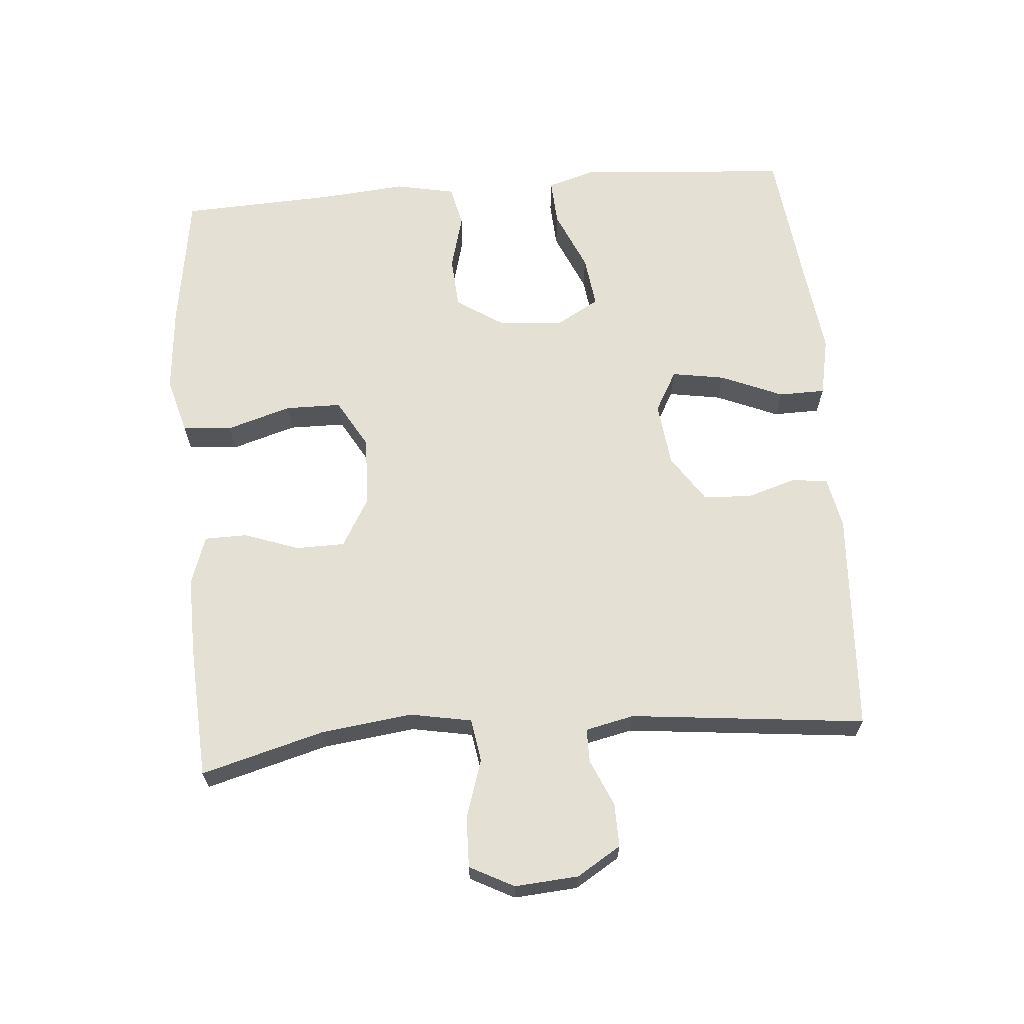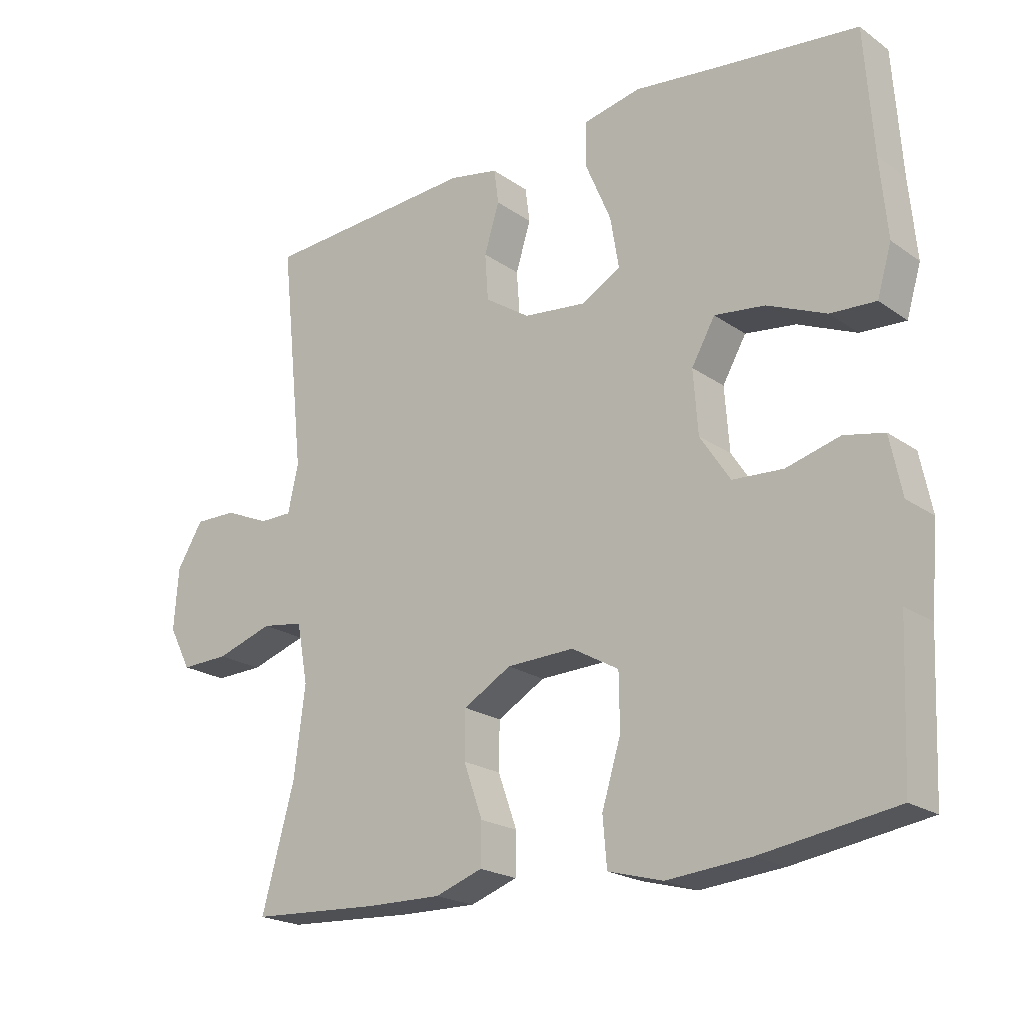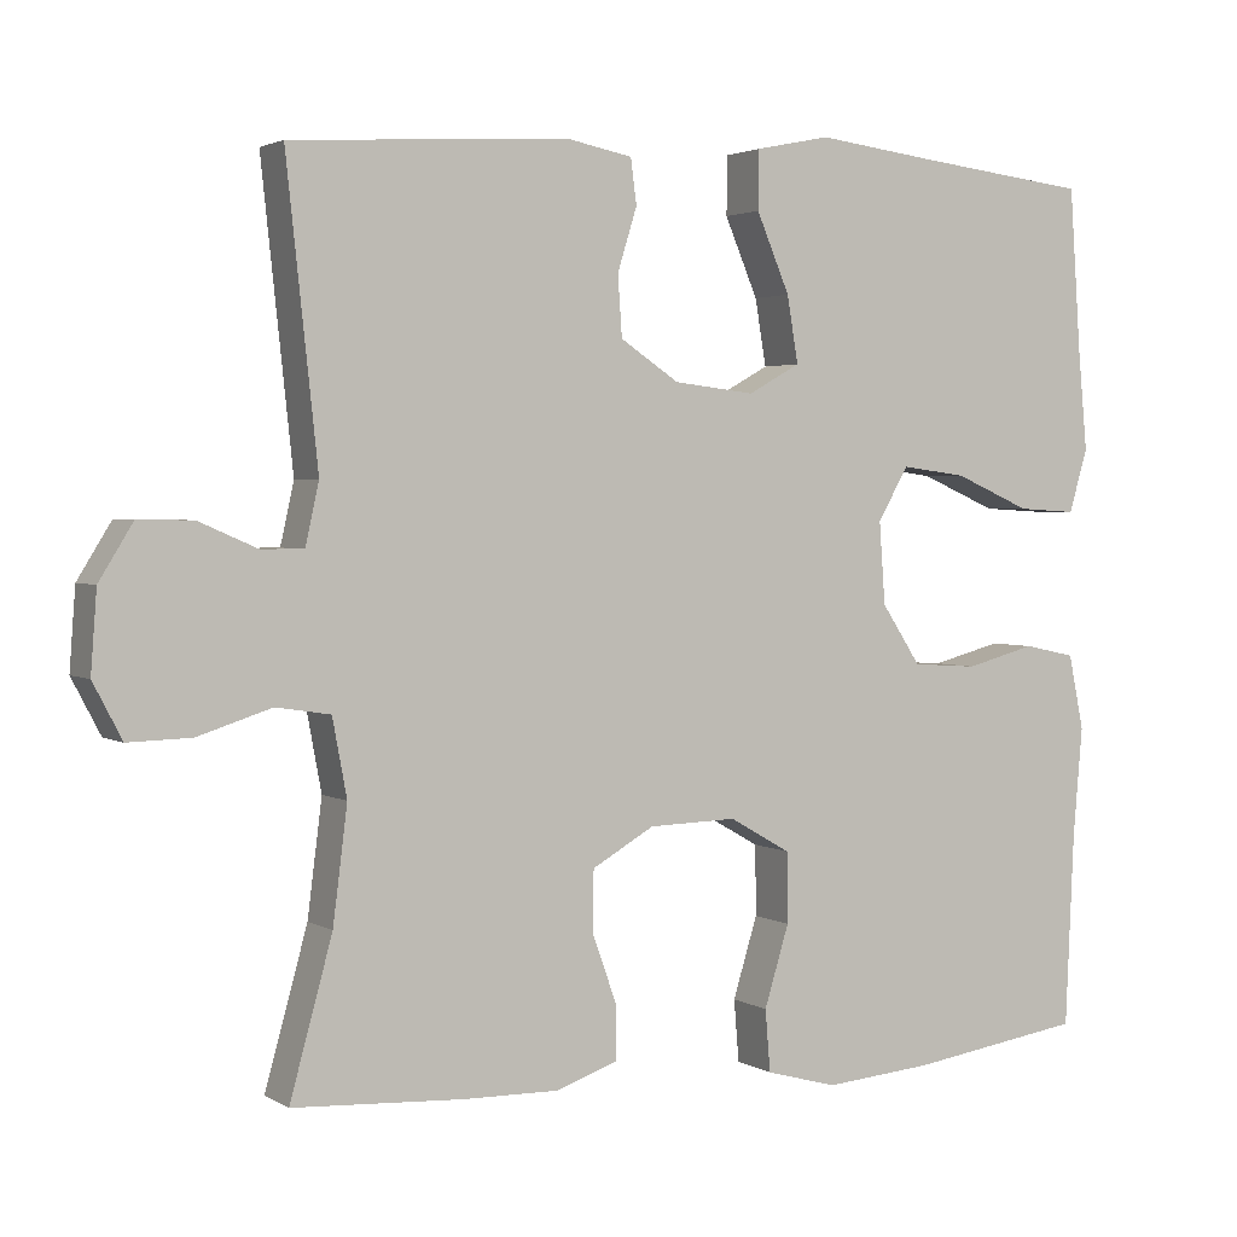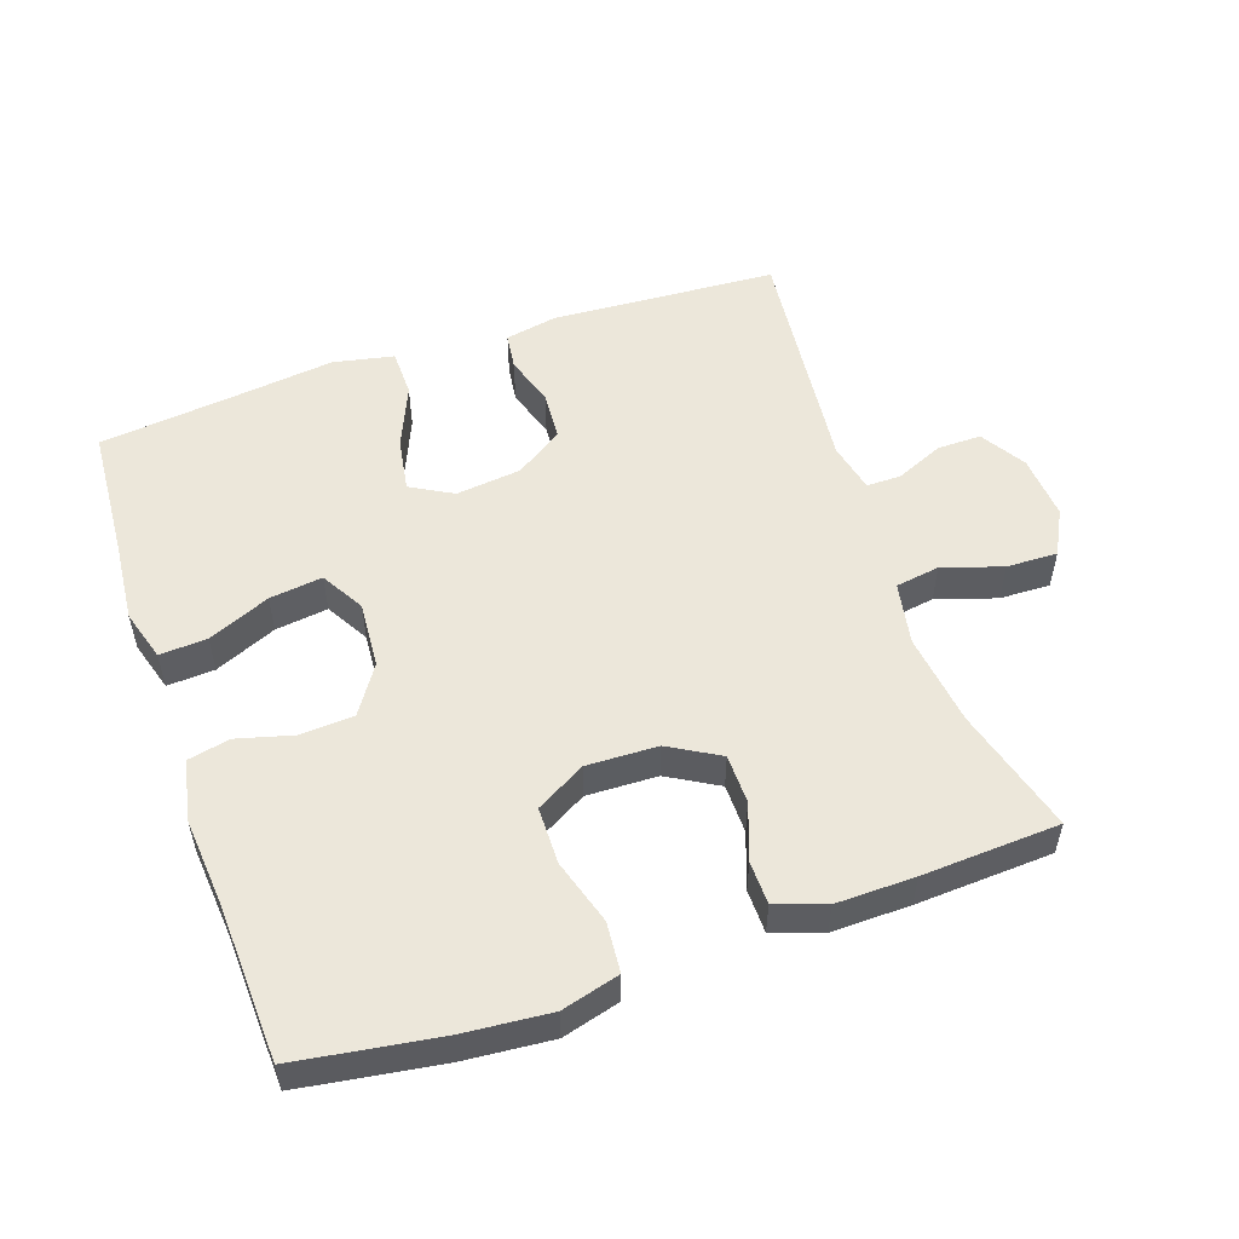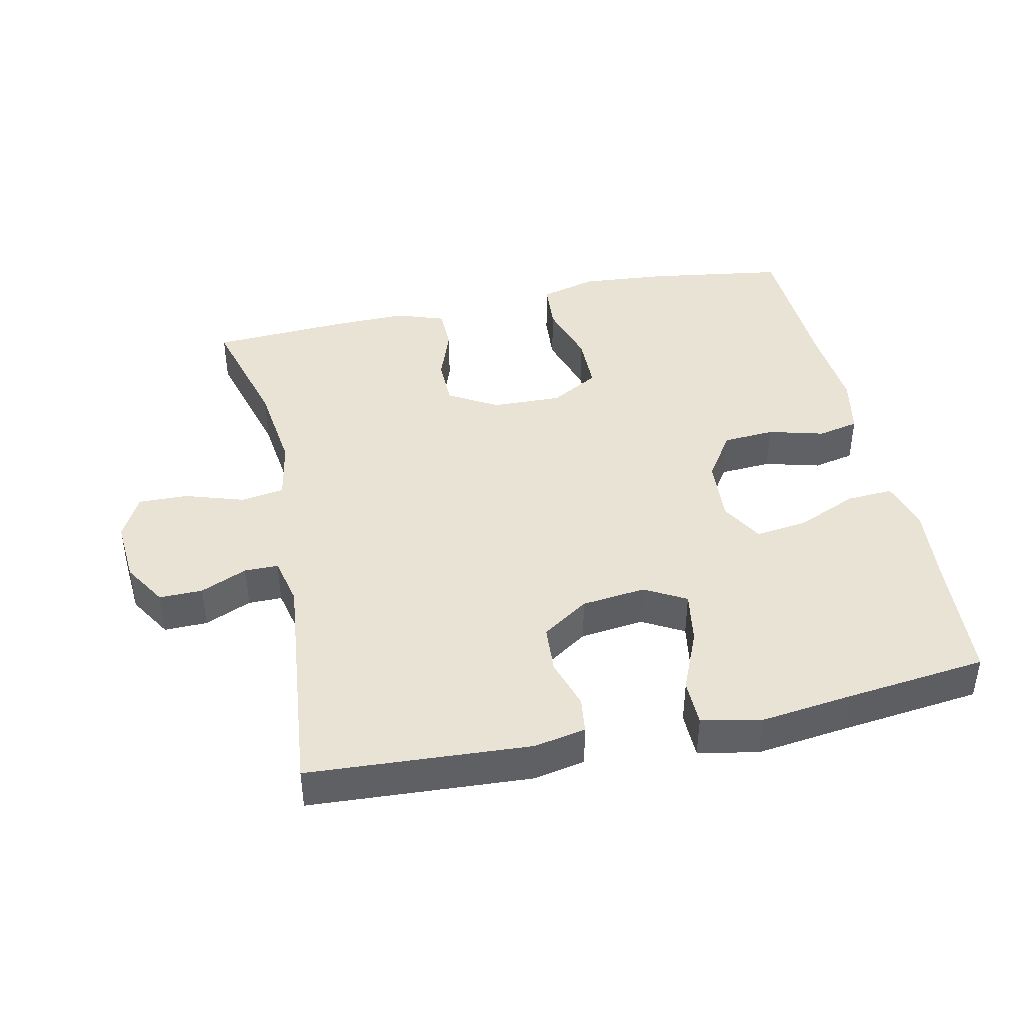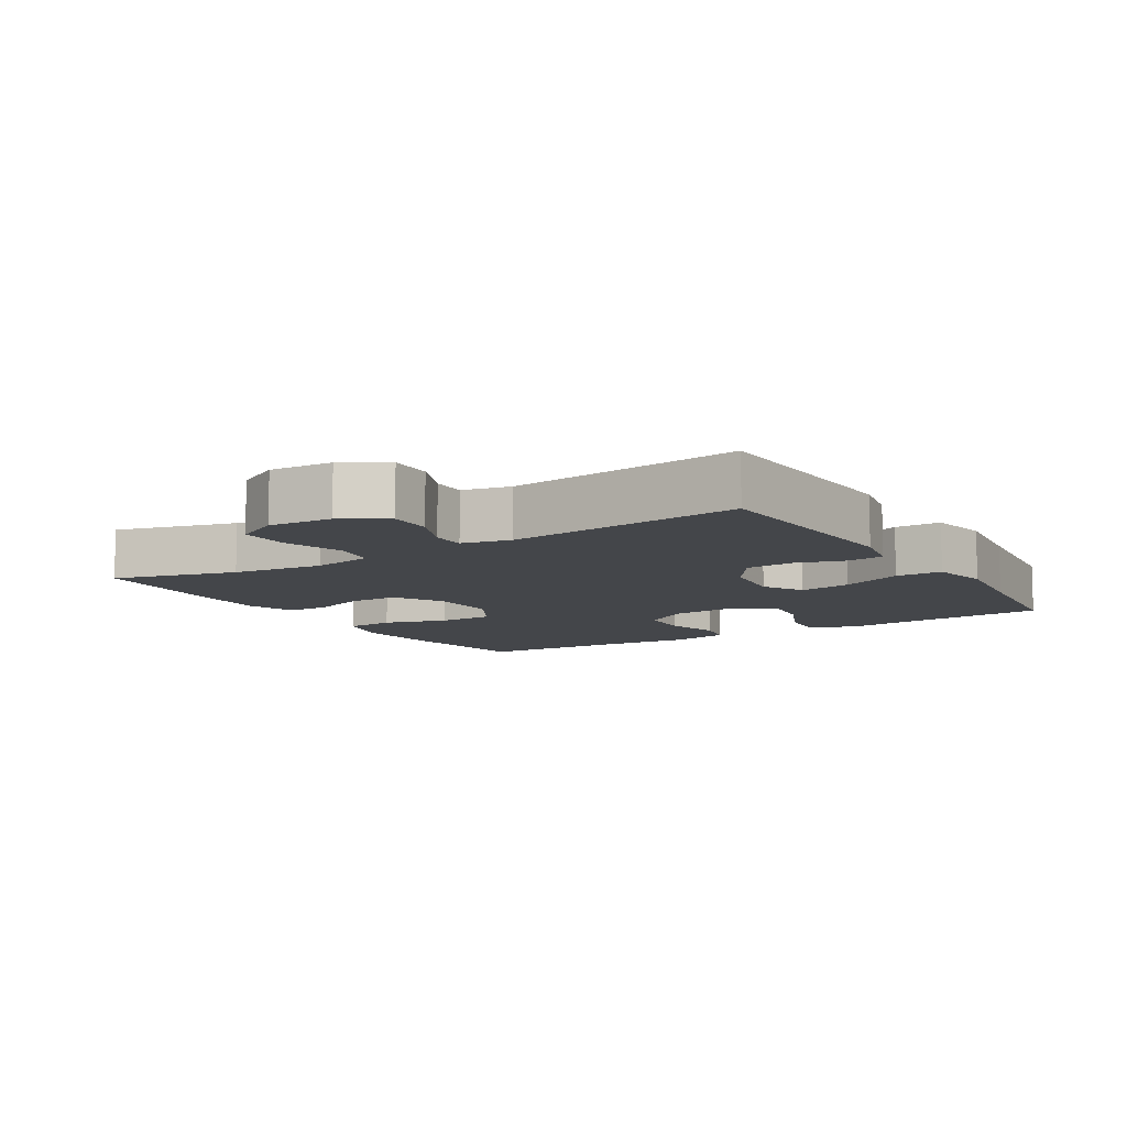
<metadata>
{"format":"obj","ext":"obj","renderer":"f3d","projection":"perspective","resolution":1024,"background":"white","views":[{"elev":65.5,"azim":-94.7,"up":"+Y"},{"elev":-21.1,"azim":39.1,"up":"+Z"},{"elev":2.5,"azim":-28.2,"up":"+Z"},{"elev":53.4,"azim":161.0,"up":"+Y"},{"elev":42.3,"azim":-12.2,"up":"+Y"},{"elev":-9.4,"azim":-58.2,"up":"+Y"}]}
</metadata>
<code>
v 0.5 0.07 0.5
v 0.513 0.07 0.31
v 0.524 0.07 0.19
v 0.502 0.07 0.116
v 0.433 0.07 0.12
v 0.343 0.07 0.159
v 0.266 0.07 0.169
v 0.23 0.07 0.106
v 0.237 0.07 0.01
v 0.283 0.07 -0.06
v 0.36 0.07 -0.065
v 0.442 0.07 -0.043
v 0.503 0.07 -0.056
v 0.521 0.07 -0.144
v 0.51 0.07 -0.273
v 0.5 0.07 -0.5
v 0.295 0.07 -0.531
v 0.168 0.07 -0.542
v 0.084 0.07 -0.519
v 0.078 0.07 -0.446
v 0.107 0.07 -0.351
v 0.106 0.07 -0.268
v 0.034 0.07 -0.227
v -0.069 0.07 -0.23
v -0.142 0.07 -0.272
v -0.143 0.07 -0.344
v -0.114 0.07 -0.425
v -0.115 0.07 -0.488
v -0.187 0.07 -0.513
v -0.301 0.07 -0.511
v -0.5 0.07 -0.5
v -0.45 0.07 -0.318
v -0.433 0.07 -0.183
v -0.45 0.07 -0.092
v -0.514 0.07 -0.082
v -0.601 0.07 -0.11
v -0.675 0.07 -0.112
v -0.709 0.07 -0.047
v -0.702 0.07 0.047
v -0.662 0.07 0.112
v -0.598 0.07 0.111
v -0.529 0.07 0.081
v -0.479 0.07 0.081
v -0.463 0.07 0.153
v -0.5 0.07 0.5
v -0.172 0.07 0.52
v -0.096 0.07 0.505
v -0.089 0.07 0.452
v -0.112 0.07 0.378
v -0.107 0.07 0.307
v -0.038 0.07 0.261
v 0.057 0.07 0.25
v 0.118 0.07 0.284
v 0.105 0.07 0.362
v 0.066 0.07 0.454
v 0.067 0.07 0.523
v 0.155 0.07 0.541
v 0.292 0.07 0.524
v 0.5 0 0.5
v 0.513 0 0.31
v 0.524 0 0.19
v 0.502 0 0.116
v 0.433 0 0.12
v 0.343 0 0.159
v 0.266 0 0.169
v 0.23 0 0.106
v 0.237 0 0.01
v 0.283 0 -0.06
v 0.36 0 -0.065
v 0.442 0 -0.043
v 0.503 0 -0.056
v 0.521 0 -0.144
v 0.51 0 -0.273
v 0.5 0 -0.5
v 0.295 0 -0.531
v 0.168 0 -0.542
v 0.084 0 -0.519
v 0.078 0 -0.446
v 0.107 0 -0.351
v 0.106 0 -0.268
v 0.034 0 -0.227
v -0.069 0 -0.23
v -0.142 0 -0.272
v -0.143 0 -0.344
v -0.114 0 -0.425
v -0.115 0 -0.488
v -0.187 0 -0.513
v -0.301 0 -0.511
v -0.5 0 -0.5
v -0.45 0 -0.318
v -0.433 0 -0.183
v -0.45 0 -0.092
v -0.514 0 -0.082
v -0.601 0 -0.11
v -0.675 0 -0.112
v -0.709 0 -0.047
v -0.702 0 0.047
v -0.662 0 0.112
v -0.598 0 0.111
v -0.529 0 0.081
v -0.479 0 0.081
v -0.463 0 0.153
v -0.5 0 0.5
v -0.172 0 0.52
v -0.096 0 0.505
v -0.089 0 0.452
v -0.112 0 0.378
v -0.107 0 0.307
v -0.038 0 0.261
v 0.057 0 0.25
v 0.118 0 0.284
v 0.105 0 0.362
v 0.066 0 0.454
v 0.067 0 0.523
v 0.155 0 0.541
v 0.292 0 0.524
f 56 57 58
f 55 56 58
f 54 55 58
f 58 1 2
f 54 58 2
f 53 54 2
f 2 3 4
f 53 2 4
f 52 53 4
f 47 48 49
f 46 47 49
f 45 46 49
f 44 45 49
f 43 44 49 50
f 40 41 42
f 39 40 42
f 38 39 42
f 37 38 42
f 36 37 42
f 35 36 42
f 34 35 42 43
f 43 50 51
f 34 43 51
f 33 34 51
f 30 31 32
f 29 30 32
f 28 29 32
f 27 28 32
f 26 27 32
f 25 26 32 33
f 19 20 21
f 18 19 21
f 17 18 21
f 16 17 21
f 15 16 21
f 15 21 22
f 14 15 22
f 13 14 22
f 12 13 22
f 11 12 22
f 10 11 22 23
f 4 5 6
f 52 4 6
f 52 6 7
f 52 7 8
f 51 52 8
f 33 51 8
f 25 33 8
f 24 25 8
f 9 10 23 24
f 8 9 24
f 116 115 114
f 116 114 113
f 116 113 112
f 60 59 116
f 60 116 112
f 60 112 111
f 62 61 60
f 62 60 111
f 62 111 110
f 107 106 105
f 107 105 104
f 107 104 103
f 107 103 102
f 108 107 102 101
f 100 99 98
f 100 98 97
f 100 97 96
f 100 96 95
f 100 95 94
f 100 94 93
f 101 100 93 92
f 109 108 101
f 109 101 92
f 109 92 91
f 90 89 88
f 90 88 87
f 90 87 86
f 90 86 85
f 90 85 84
f 91 90 84 83
f 79 78 77
f 79 77 76
f 79 76 75
f 79 75 74
f 79 74 73
f 80 79 73
f 80 73 72
f 80 72 71
f 80 71 70
f 80 70 69
f 81 80 69 68
f 64 63 62
f 64 62 110
f 65 64 110
f 66 65 110
f 66 110 109
f 66 109 91
f 66 91 83
f 66 83 82
f 82 81 68 67
f 82 67 66
f 1 59 60 2
f 2 60 61 3
f 3 61 62 4
f 4 62 63 5
f 5 63 64 6
f 6 64 65 7
f 7 65 66 8
f 8 66 67 9
f 9 67 68 10
f 10 68 69 11
f 11 69 70 12
f 12 70 71 13
f 13 71 72 14
f 14 72 73 15
f 15 73 74 16
f 16 74 75 17
f 17 75 76 18
f 18 76 77 19
f 19 77 78 20
f 20 78 79 21
f 21 79 80 22
f 22 80 81 23
f 23 81 82 24
f 24 82 83 25
f 25 83 84 26
f 26 84 85 27
f 27 85 86 28
f 28 86 87 29
f 29 87 88 30
f 30 88 89 31
f 31 89 90 32
f 32 90 91 33
f 33 91 92 34
f 34 92 93 35
f 35 93 94 36
f 36 94 95 37
f 37 95 96 38
f 38 96 97 39
f 39 97 98 40
f 40 98 99 41
f 41 99 100 42
f 42 100 101 43
f 43 101 102 44
f 44 102 103 45
f 45 103 104 46
f 46 104 105 47
f 47 105 106 48
f 48 106 107 49
f 49 107 108 50
f 50 108 109 51
f 51 109 110 52
f 52 110 111 53
f 53 111 112 54
f 54 112 113 55
f 55 113 114 56
f 56 114 115 57
f 57 115 116 58
f 58 116 59 1

</code>
